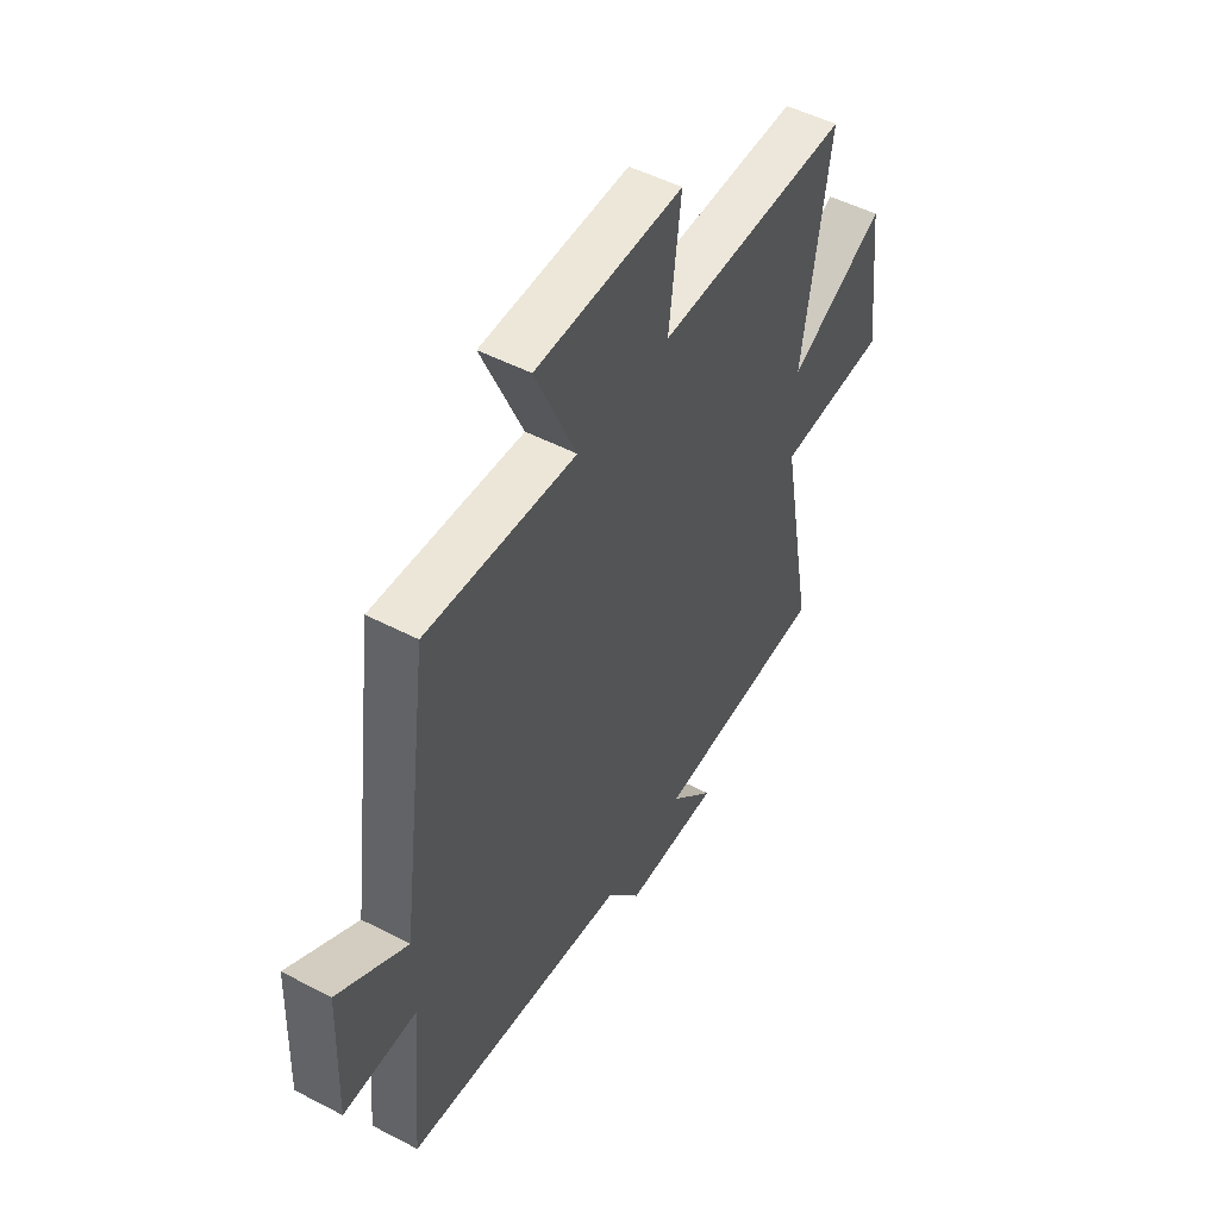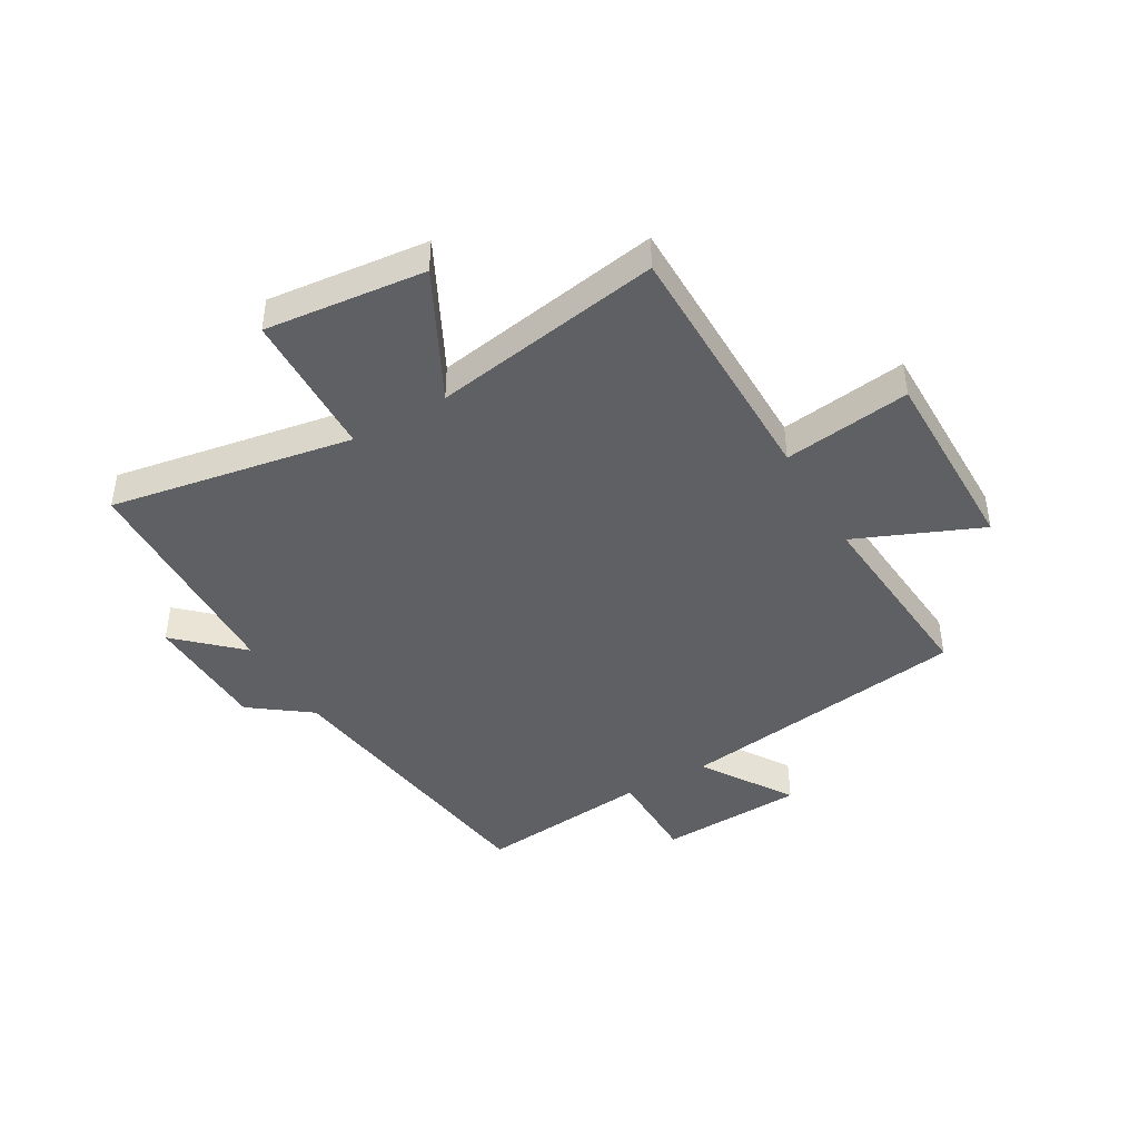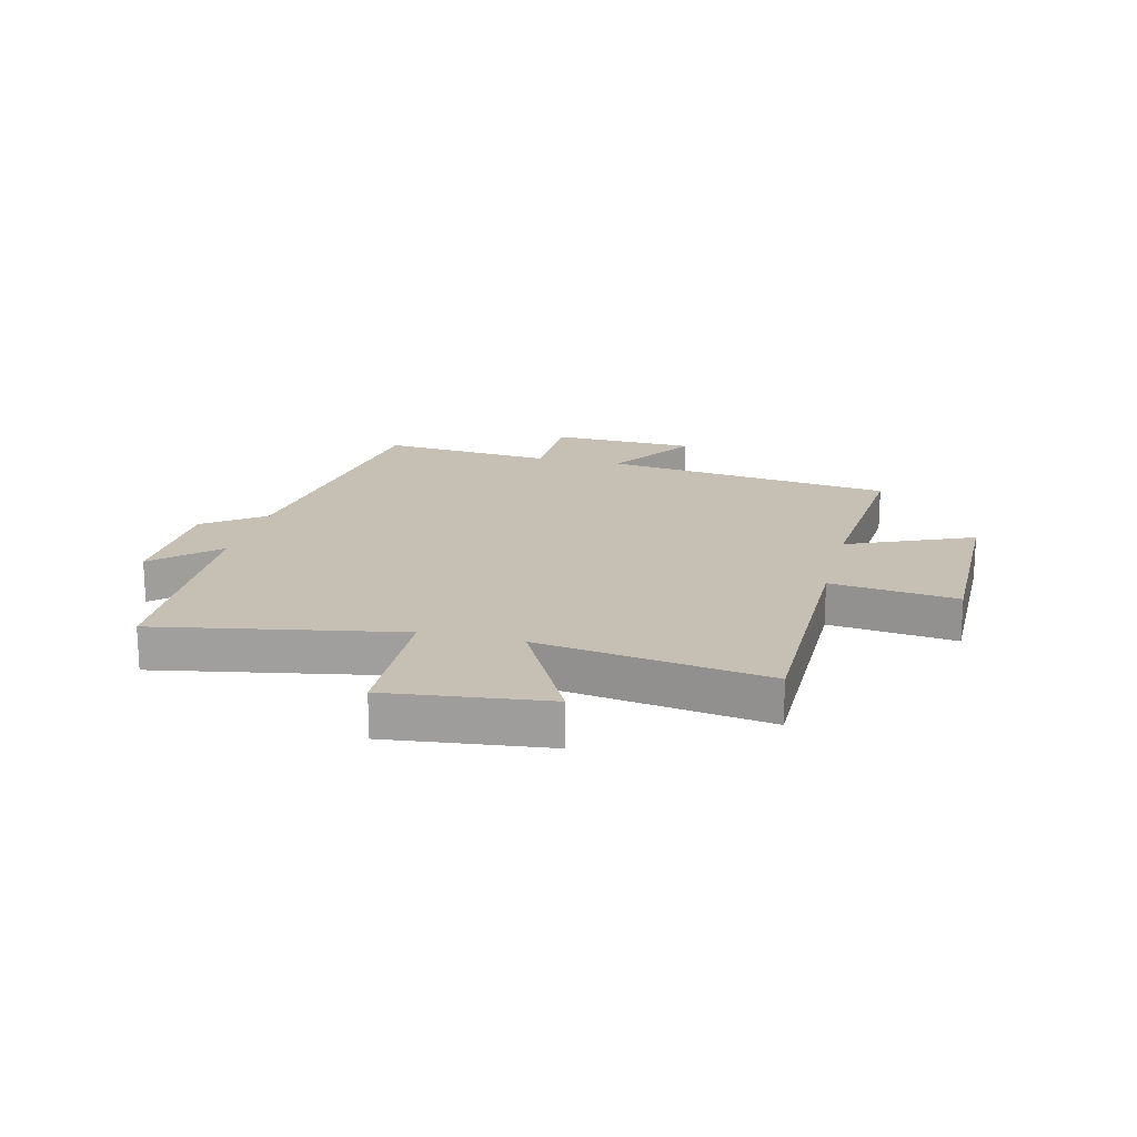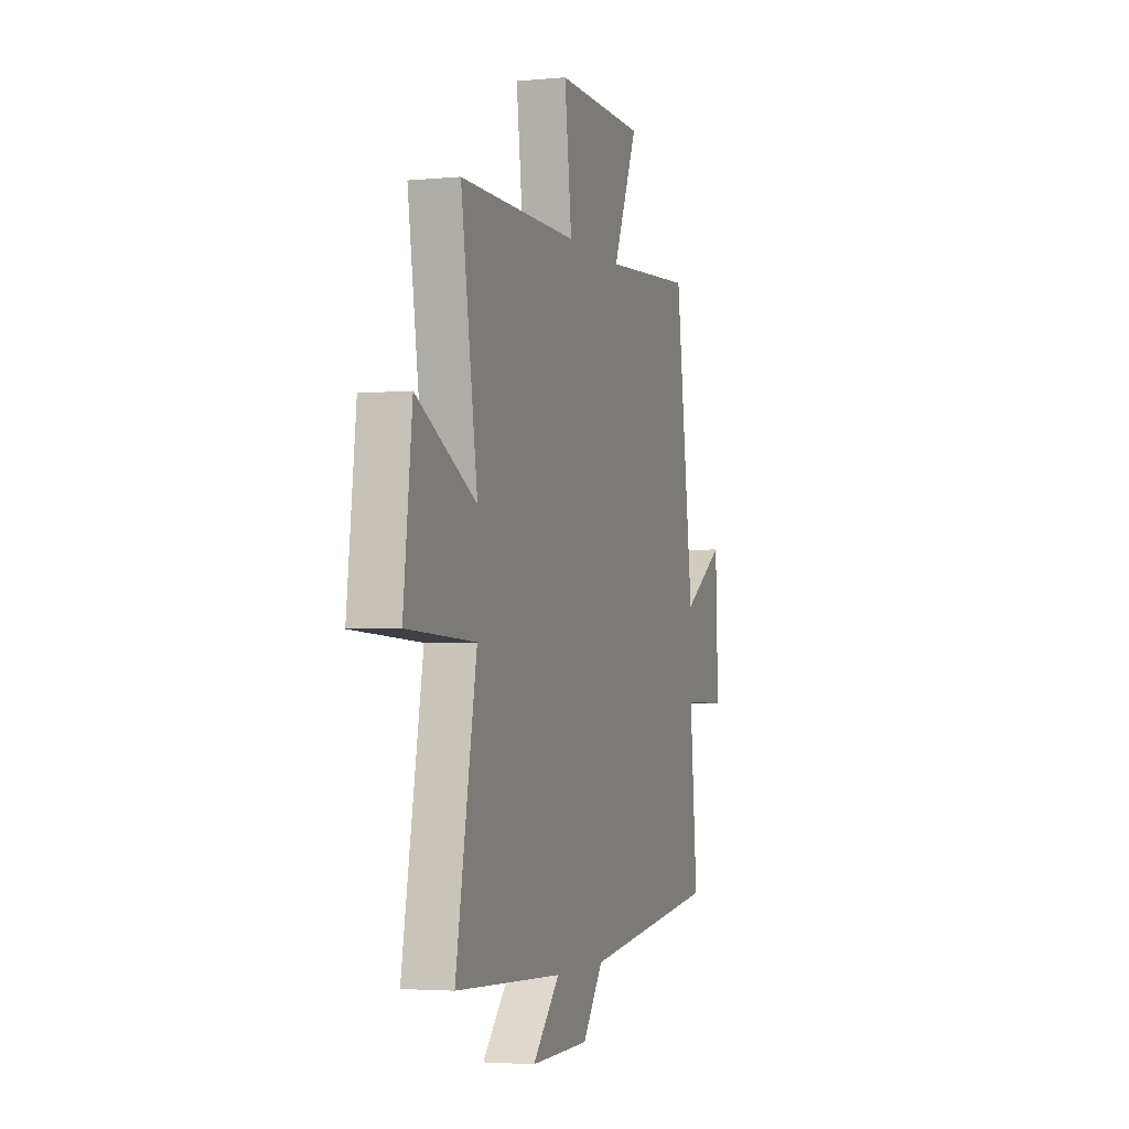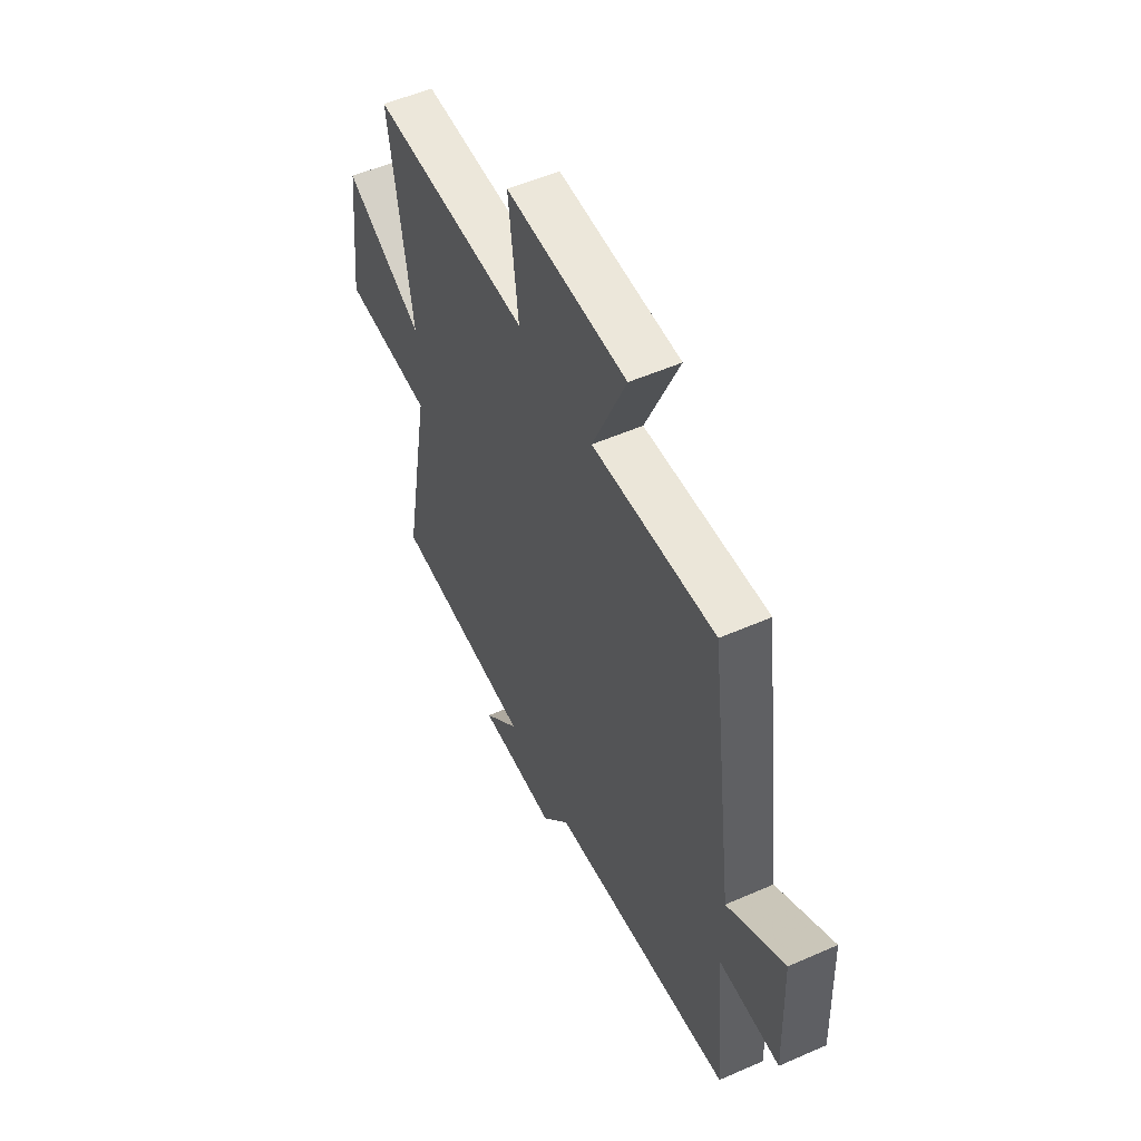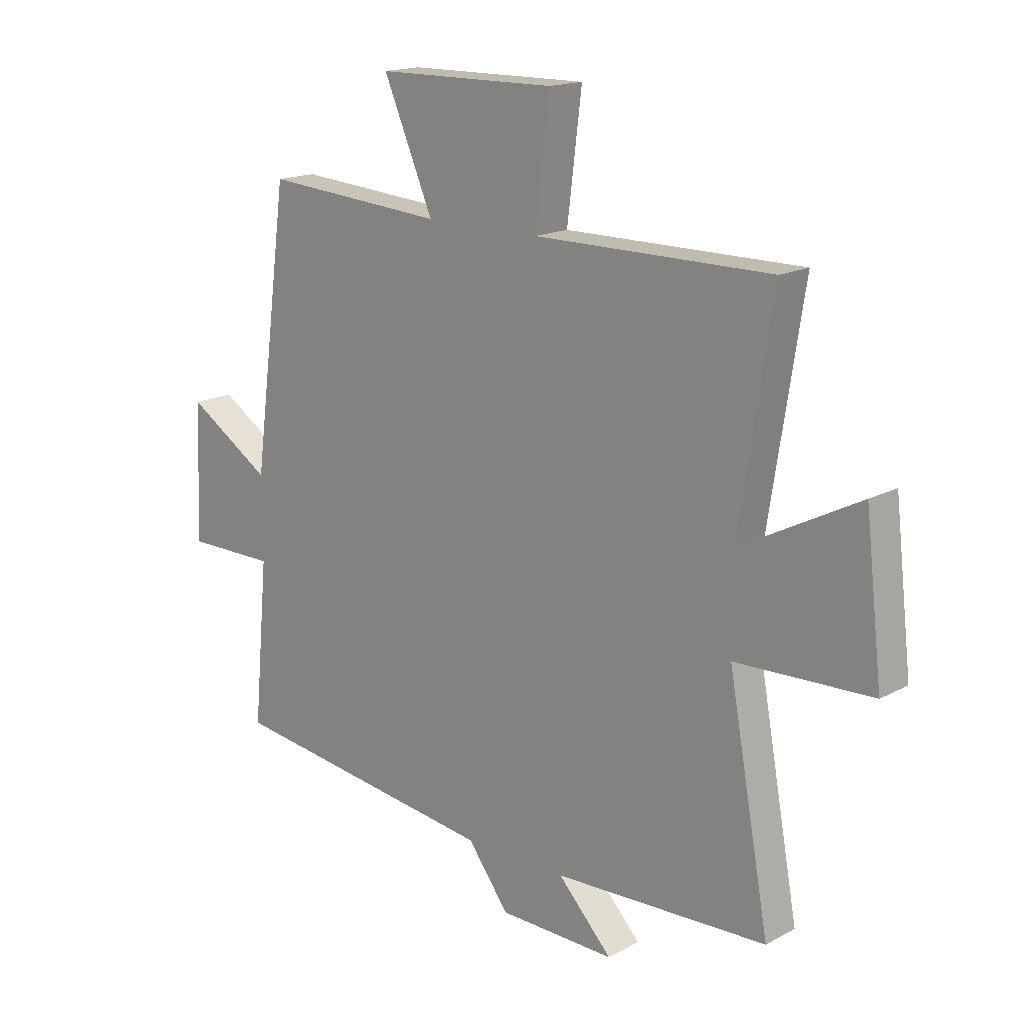
<metadata>
{"format":"obj","ext":"obj","renderer":"f3d","projection":"perspective","resolution":1024,"background":"white","views":[{"elev":50.4,"azim":119.7,"up":"+Z"},{"elev":-43.4,"azim":-59.5,"up":"+Y"},{"elev":18.1,"azim":-76.1,"up":"+Y"},{"elev":-3.3,"azim":-72.1,"up":"+Z"},{"elev":53.4,"azim":64.9,"up":"+Z"},{"elev":16.6,"azim":-137.2,"up":"+Z"}]}
</metadata>
<code>
v 0.432 0.07 0.525
v 0.5 0.07 0.019
v 0.658 0.07 0.119
v 0.668 0.07 -0.133
v 0.5 0.07 -0.133
v 0.528 0.07 -0.434
v 0.016 0.07 -0.5
v -0.061 0.07 -0.602
v -0.279 0.07 -0.606
v -0.178 0.07 -0.5
v -0.577 0.07 -0.483
v -0.5 0.07 -0.065
v -0.753 0.07 -0.056
v -0.721 0.07 0.22
v -0.5 0.07 0.105
v -0.562 0.07 0.501
v -0.121 0.07 0.5
v -0.148 0.07 0.719
v 0.186 0.07 0.715
v 0.093 0.07 0.5
v 0.432 0 0.525
v 0.5 0 0.019
v 0.658 0 0.119
v 0.668 0 -0.133
v 0.5 0 -0.133
v 0.528 0 -0.434
v 0.016 0 -0.5
v -0.061 0 -0.602
v -0.279 0 -0.606
v -0.178 0 -0.5
v -0.577 0 -0.483
v -0.5 0 -0.065
v -0.753 0 -0.056
v -0.721 0 0.22
v -0.5 0 0.105
v -0.562 0 0.501
v -0.121 0 0.5
v -0.148 0 0.719
v 0.186 0 0.715
v 0.093 0 0.5
f 17 18 19 20
f 15 16 17
f 15 17 20
f 12 13 14 15
f 12 15 20 1
f 10 11 12 1
f 7 8 9 10
f 5 6 7 10
f 2 3 4 5
f 1 2 5 10
f 40 39 38 37
f 37 36 35
f 40 37 35
f 35 34 33 32
f 21 40 35 32
f 21 32 31 30
f 30 29 28 27
f 30 27 26 25
f 25 24 23 22
f 30 25 22 21
f 1 21 22 2
f 2 22 23 3
f 3 23 24 4
f 4 24 25 5
f 5 25 26 6
f 6 26 27 7
f 7 27 28 8
f 8 28 29 9
f 9 29 30 10
f 10 30 31 11
f 11 31 32 12
f 12 32 33 13
f 13 33 34 14
f 14 34 35 15
f 15 35 36 16
f 16 36 37 17
f 17 37 38 18
f 18 38 39 19
f 19 39 40 20
f 20 40 21 1

</code>
